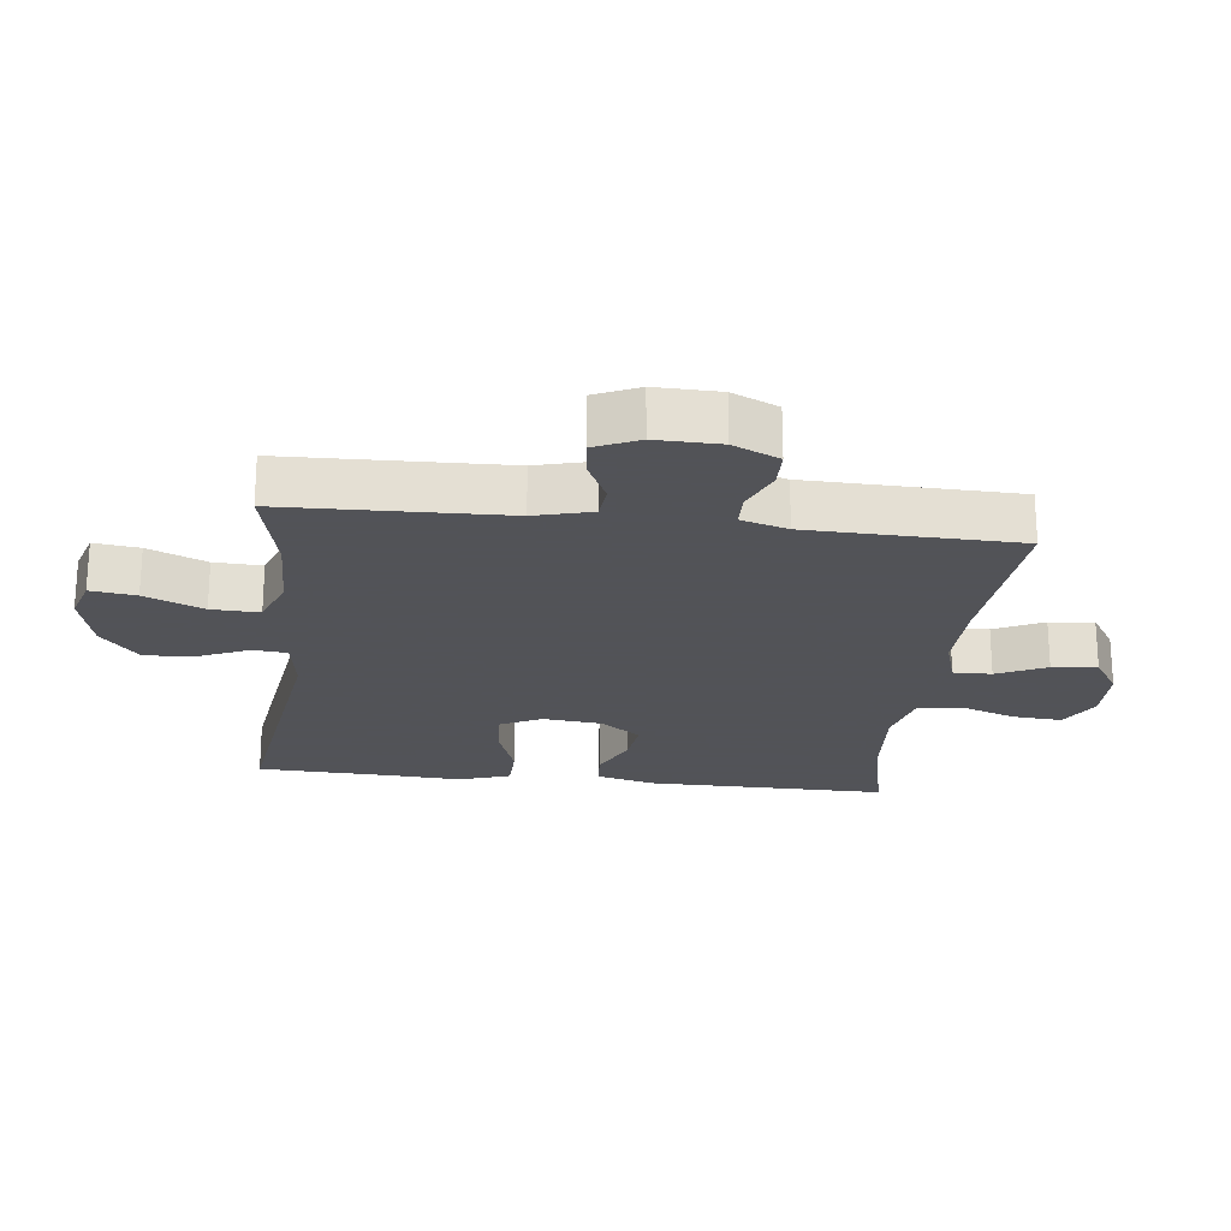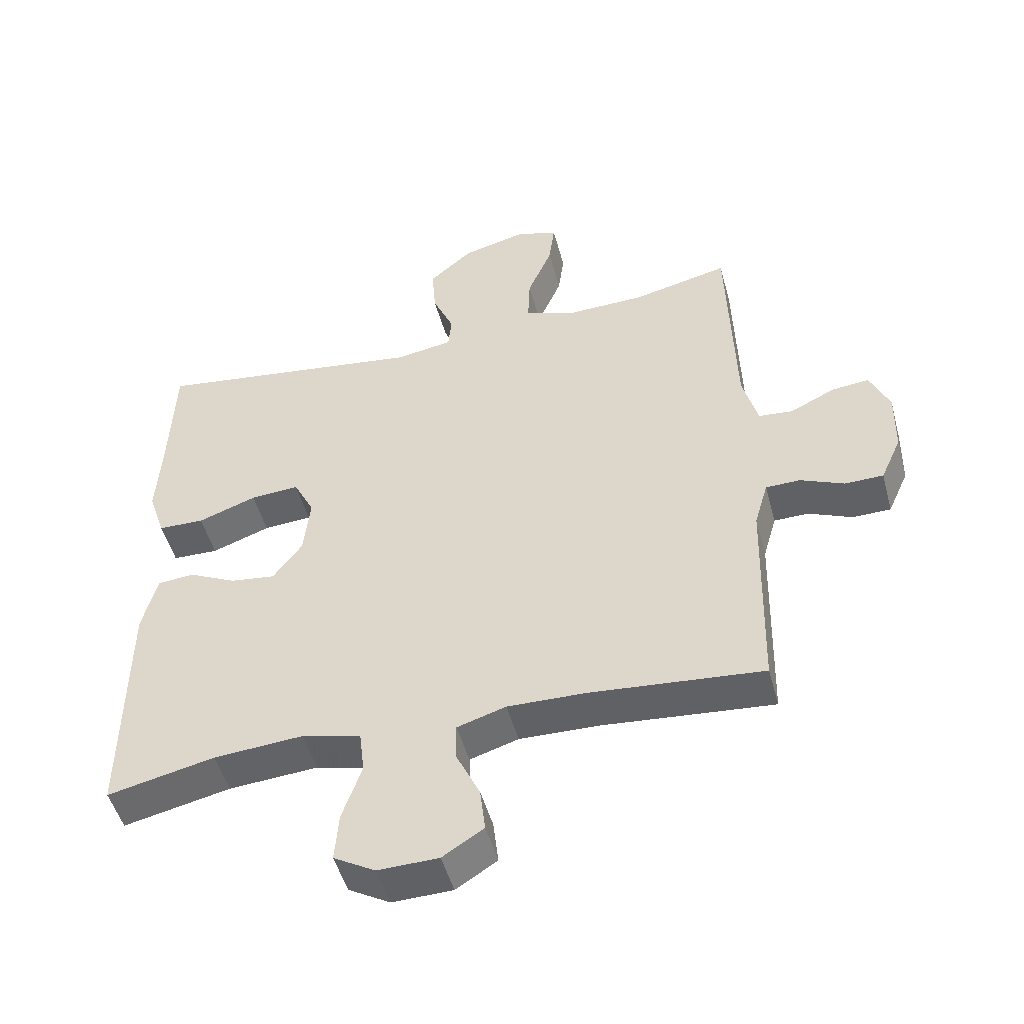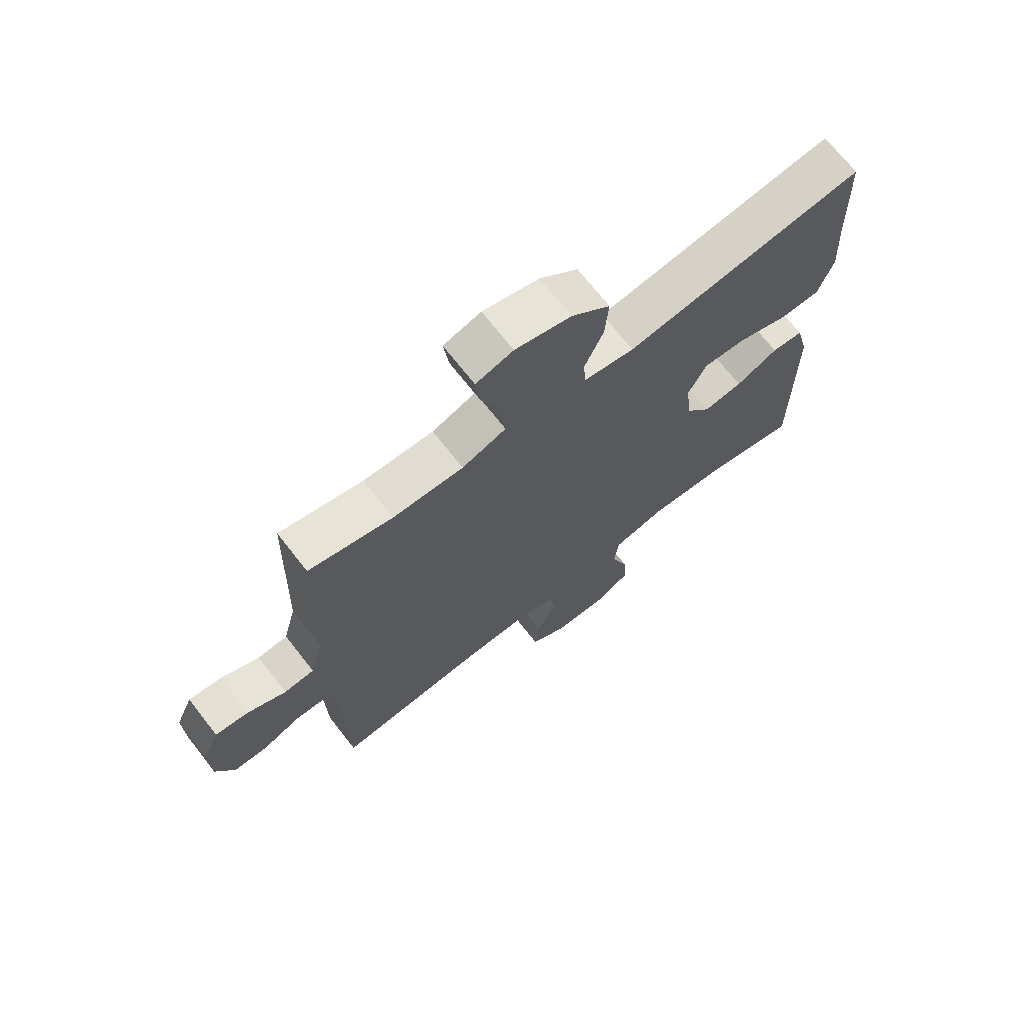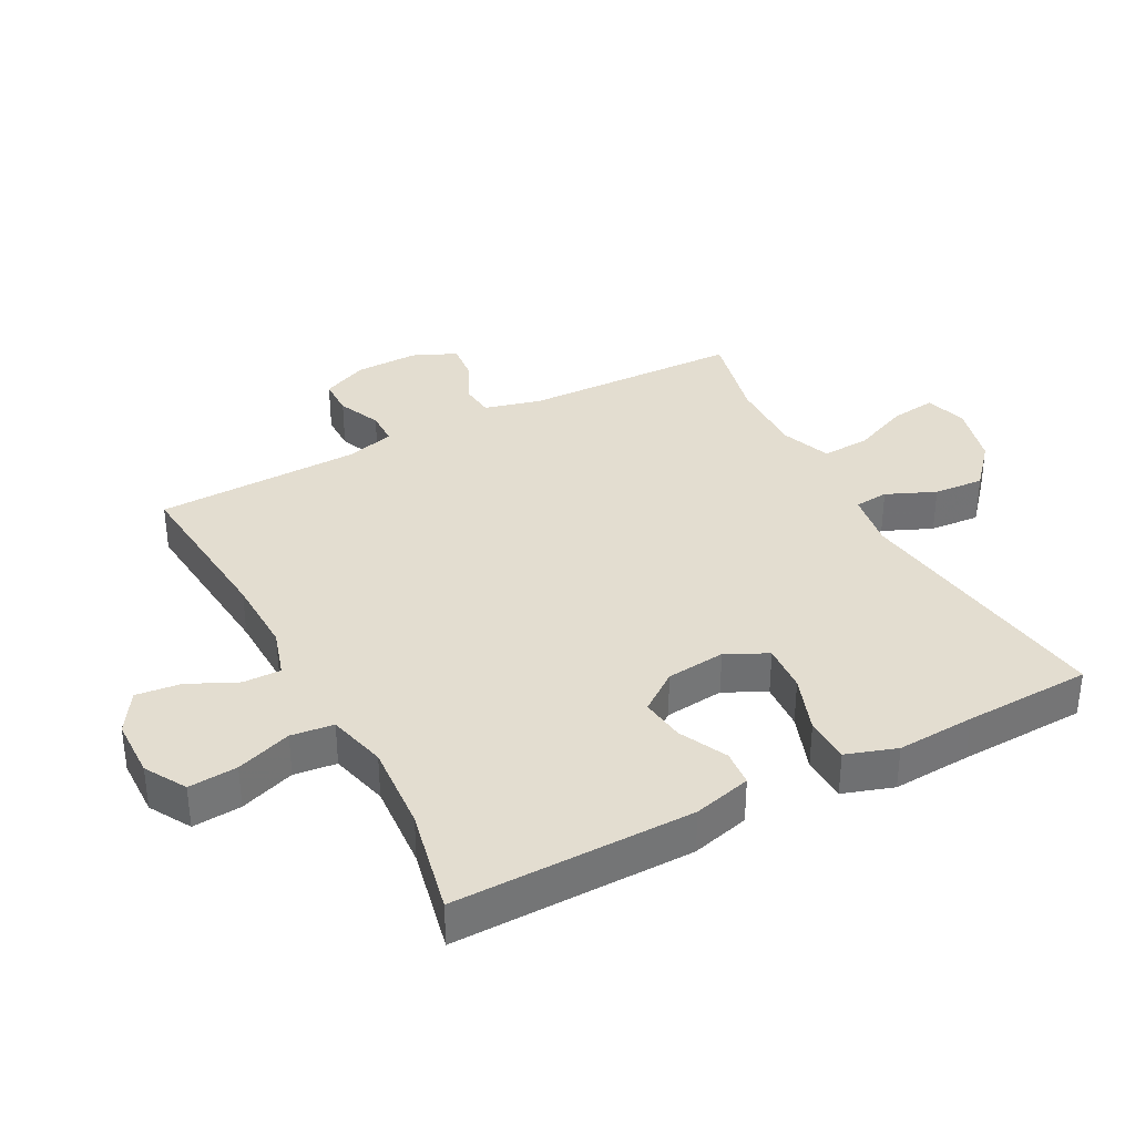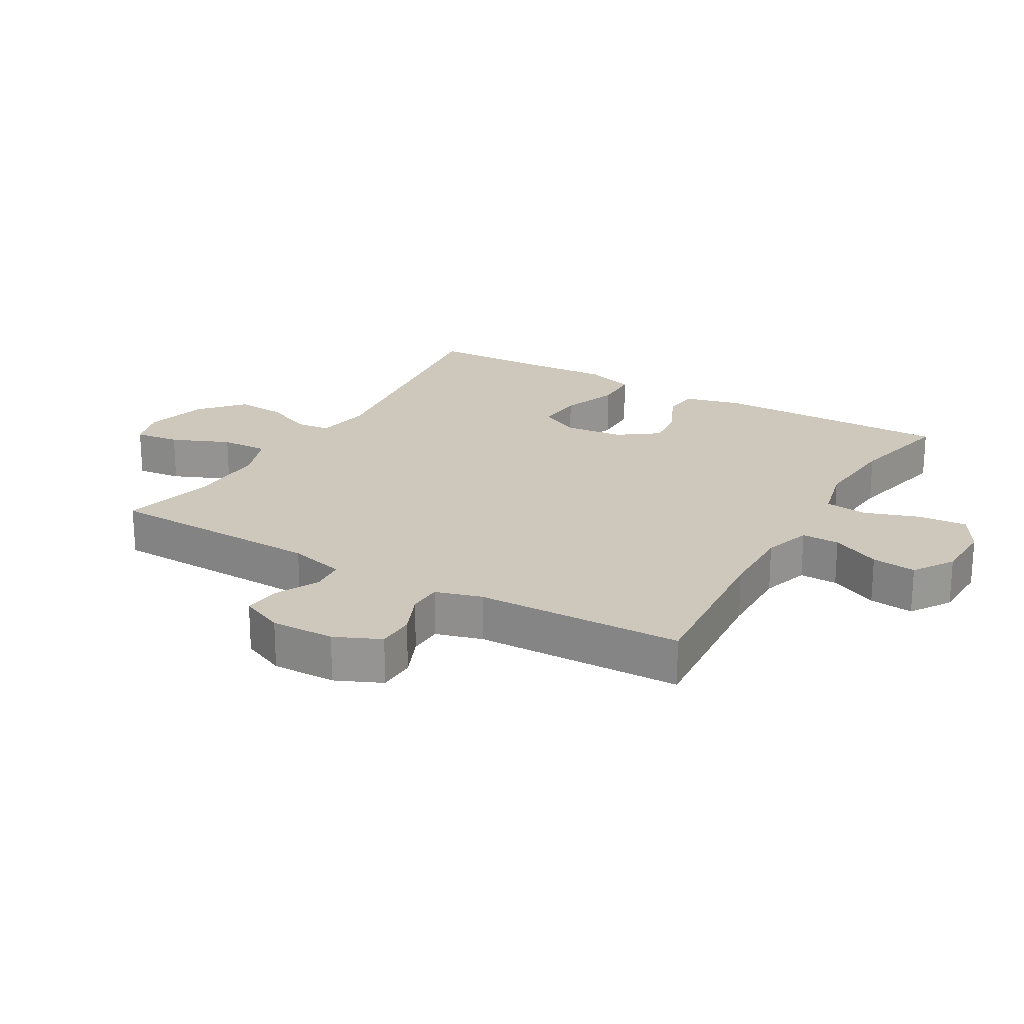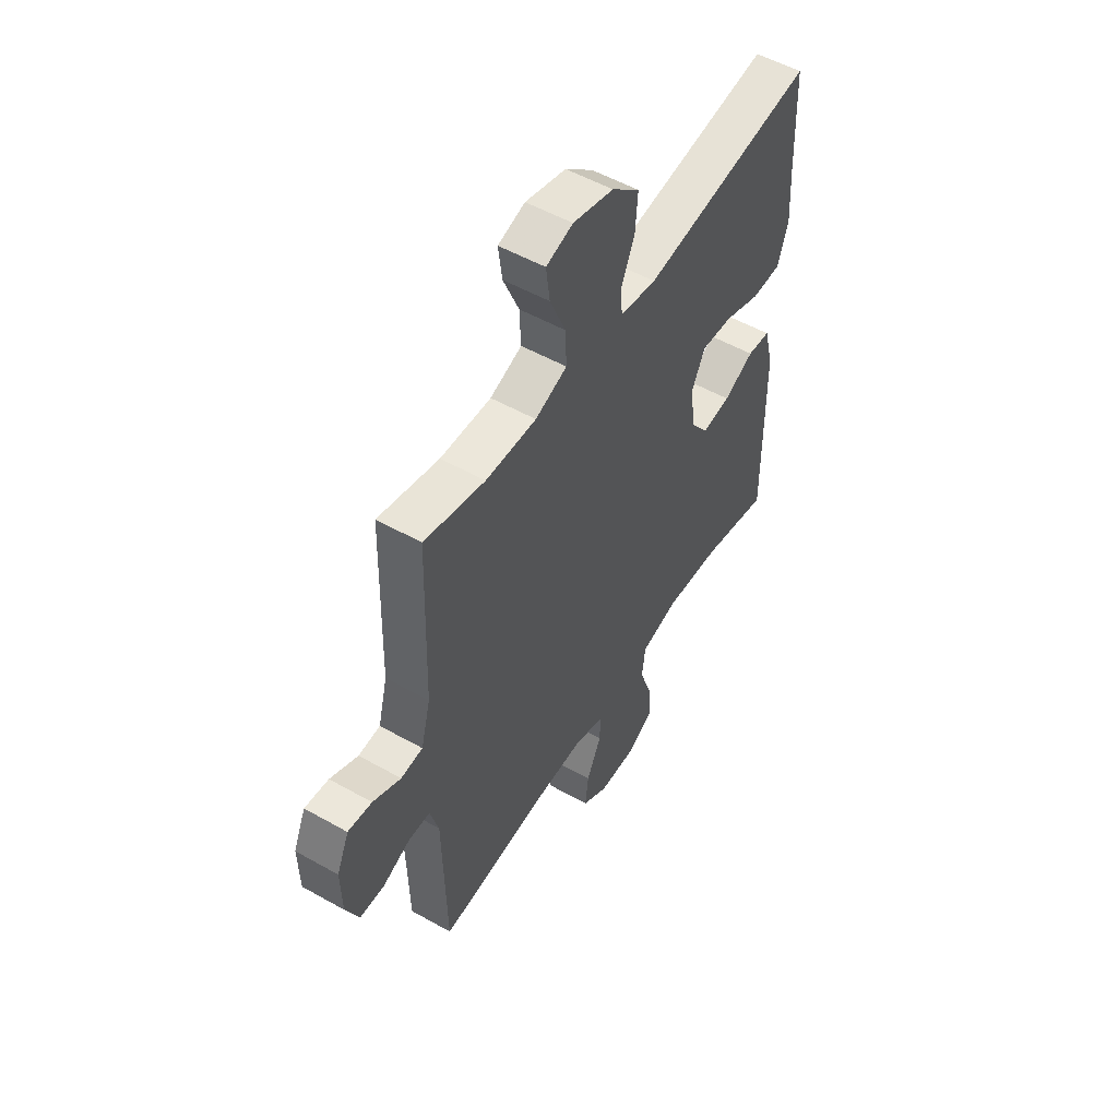
<metadata>
{"format":"obj","ext":"obj","renderer":"f3d","projection":"perspective","resolution":1024,"background":"white","views":[{"elev":-22.5,"azim":83.4,"up":"+Y"},{"elev":-49.5,"azim":15.0,"up":"+Z"},{"elev":70.2,"azim":141.9,"up":"+Z"},{"elev":35.6,"azim":-118.0,"up":"+Y"},{"elev":21.8,"azim":120.3,"up":"+Y"},{"elev":53.1,"azim":121.2,"up":"+Z"}]}
</metadata>
<code>
v -0.5 0.07 -0.5
v -0.497 0.07 -0.129
v -0.474 0.07 -0.039
v -0.418 0.07 -0.034
v -0.344 0.07 -0.07
v -0.275 0.07 -0.079
v -0.23 0.07 -0.018
v -0.22 0.07 0.074
v -0.252 0.07 0.138
v -0.327 0.07 0.133
v -0.417 0.07 0.101
v -0.488 0.07 0.103
v -0.514 0.07 0.181
v -0.507 0.07 0.302
v -0.5 0.07 0.5
v -0.081 0.07 0.442
v 0.007 0.07 0.456
v 0.012 0.07 0.509
v -0.021 0.07 0.585
v -0.027 0.07 0.663
v 0.04 0.07 0.721
v 0.138 0.07 0.746
v 0.203 0.07 0.726
v 0.194 0.07 0.656
v 0.156 0.07 0.566
v 0.153 0.07 0.492
v 0.23 0.07 0.463
v 0.353 0.07 0.466
v 0.5 0.07 0.5
v 0.51 0.07 0.16
v 0.533 0.07 0.072
v 0.586 0.07 0.067
v 0.654 0.07 0.1
v 0.712 0.07 0.106
v 0.742 0.07 0.038
v 0.74 0.07 -0.061
v 0.708 0.07 -0.132
v 0.649 0.07 -0.133
v 0.582 0.07 -0.104
v 0.529 0.07 -0.105
v 0.508 0.07 -0.177
v 0.5 0.07 -0.5
v 0.235 0.07 -0.476
v 0.115 0.07 -0.473
v 0.04 0.07 -0.496
v 0.041 0.07 -0.555
v 0.077 0.07 -0.631
v 0.085 0.07 -0.7
v 0.022 0.07 -0.74
v -0.071 0.07 -0.742
v -0.135 0.07 -0.705
v -0.129 0.07 -0.629
v -0.099 0.07 -0.543
v -0.107 0.07 -0.477
v -0.198 0.07 -0.454
v -0.335 0.07 -0.464
v -0.5 0 -0.5
v -0.497 0 -0.129
v -0.474 0 -0.039
v -0.418 0 -0.034
v -0.344 0 -0.07
v -0.275 0 -0.079
v -0.23 0 -0.018
v -0.22 0 0.074
v -0.252 0 0.138
v -0.327 0 0.133
v -0.417 0 0.101
v -0.488 0 0.103
v -0.514 0 0.181
v -0.507 0 0.302
v -0.5 0 0.5
v -0.081 0 0.442
v 0.007 0 0.456
v 0.012 0 0.509
v -0.021 0 0.585
v -0.027 0 0.663
v 0.04 0 0.721
v 0.138 0 0.746
v 0.203 0 0.726
v 0.194 0 0.656
v 0.156 0 0.566
v 0.153 0 0.492
v 0.23 0 0.463
v 0.353 0 0.466
v 0.5 0 0.5
v 0.51 0 0.16
v 0.533 0 0.072
v 0.586 0 0.067
v 0.654 0 0.1
v 0.712 0 0.106
v 0.742 0 0.038
v 0.74 0 -0.061
v 0.708 0 -0.132
v 0.649 0 -0.133
v 0.582 0 -0.104
v 0.529 0 -0.105
v 0.508 0 -0.177
v 0.5 0 -0.5
v 0.235 0 -0.476
v 0.115 0 -0.473
v 0.04 0 -0.496
v 0.041 0 -0.555
v 0.077 0 -0.631
v 0.085 0 -0.7
v 0.022 0 -0.74
v -0.071 0 -0.742
v -0.135 0 -0.705
v -0.129 0 -0.629
v -0.099 0 -0.543
v -0.107 0 -0.477
v -0.198 0 -0.454
v -0.335 0 -0.464
f 51 52 53
f 50 51 53
f 49 50 53
f 48 49 53
f 47 48 53
f 46 47 53
f 45 46 53 54
f 44 45 54 55
f 41 42 43
f 43 44 55
f 41 43 55
f 40 41 55
f 37 38 39
f 36 37 39
f 35 36 39
f 34 35 39
f 33 34 39
f 32 33 39
f 31 32 39 40
f 40 55 56
f 31 40 56
f 30 31 56
f 23 24 25
f 22 23 25
f 21 22 25
f 20 21 25
f 19 20 25
f 18 19 25
f 17 18 25 26
f 14 15 16
f 14 16 17
f 13 14 17
f 12 13 17
f 11 12 17
f 10 11 17
f 17 26 27
f 10 17 27
f 9 10 27
f 3 4 5
f 2 3 5
f 1 2 5
f 56 1 5
f 56 5 6
f 56 6 7
f 30 56 7
f 29 30 7
f 28 29 7
f 8 9 27 28
f 7 8 28
f 109 108 107
f 109 107 106
f 109 106 105
f 109 105 104
f 109 104 103
f 109 103 102
f 110 109 102 101
f 111 110 101 100
f 99 98 97
f 111 100 99
f 111 99 97
f 111 97 96
f 95 94 93
f 95 93 92
f 95 92 91
f 95 91 90
f 95 90 89
f 95 89 88
f 96 95 88 87
f 112 111 96
f 112 96 87
f 112 87 86
f 81 80 79
f 81 79 78
f 81 78 77
f 81 77 76
f 81 76 75
f 81 75 74
f 82 81 74 73
f 72 71 70
f 73 72 70
f 73 70 69
f 73 69 68
f 73 68 67
f 73 67 66
f 83 82 73
f 83 73 66
f 83 66 65
f 61 60 59
f 61 59 58
f 61 58 57
f 61 57 112
f 62 61 112
f 63 62 112
f 63 112 86
f 63 86 85
f 63 85 84
f 84 83 65 64
f 84 64 63
f 1 57 58 2
f 2 58 59 3
f 3 59 60 4
f 4 60 61 5
f 5 61 62 6
f 6 62 63 7
f 7 63 64 8
f 8 64 65 9
f 9 65 66 10
f 10 66 67 11
f 11 67 68 12
f 12 68 69 13
f 13 69 70 14
f 14 70 71 15
f 15 71 72 16
f 16 72 73 17
f 17 73 74 18
f 18 74 75 19
f 19 75 76 20
f 20 76 77 21
f 21 77 78 22
f 22 78 79 23
f 23 79 80 24
f 24 80 81 25
f 25 81 82 26
f 26 82 83 27
f 27 83 84 28
f 28 84 85 29
f 29 85 86 30
f 30 86 87 31
f 31 87 88 32
f 32 88 89 33
f 33 89 90 34
f 34 90 91 35
f 35 91 92 36
f 36 92 93 37
f 37 93 94 38
f 38 94 95 39
f 39 95 96 40
f 40 96 97 41
f 41 97 98 42
f 42 98 99 43
f 43 99 100 44
f 44 100 101 45
f 45 101 102 46
f 46 102 103 47
f 47 103 104 48
f 48 104 105 49
f 49 105 106 50
f 50 106 107 51
f 51 107 108 52
f 52 108 109 53
f 53 109 110 54
f 54 110 111 55
f 55 111 112 56
f 56 112 57 1

</code>
